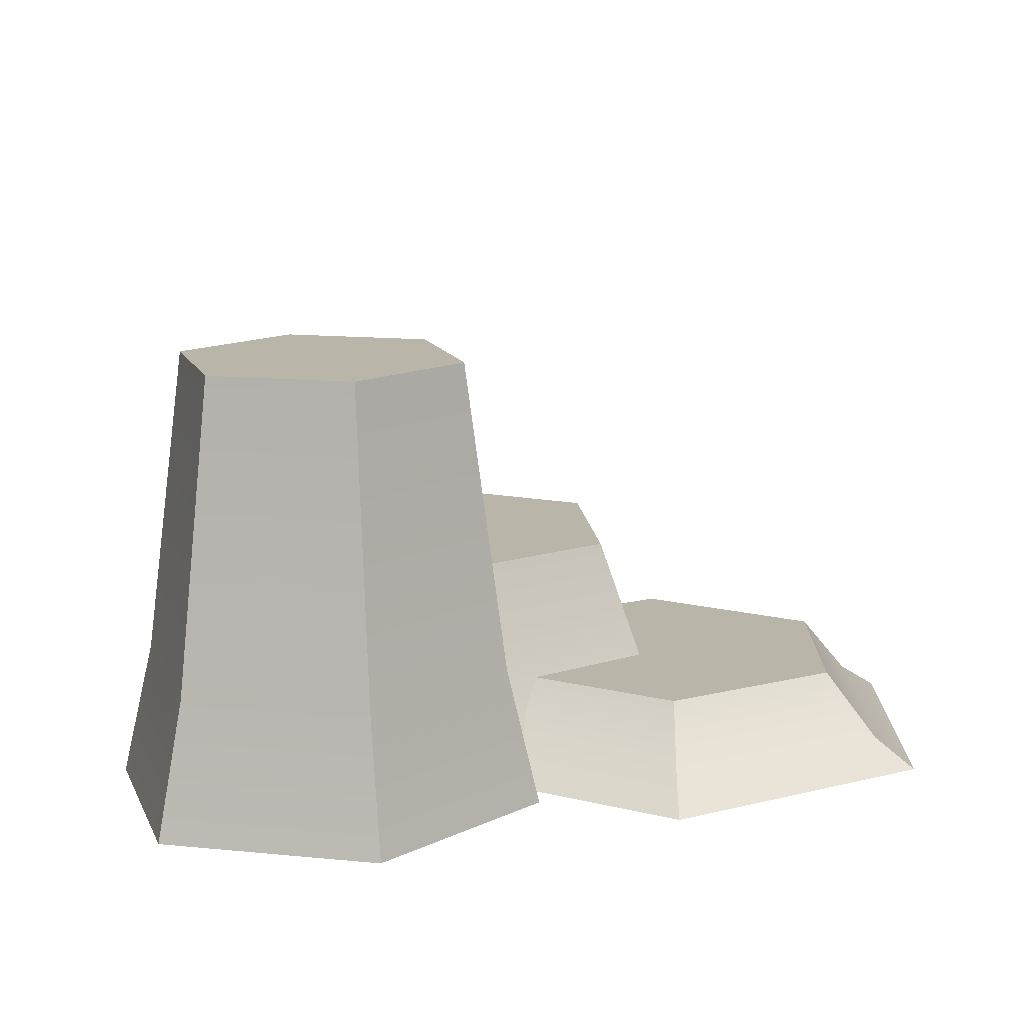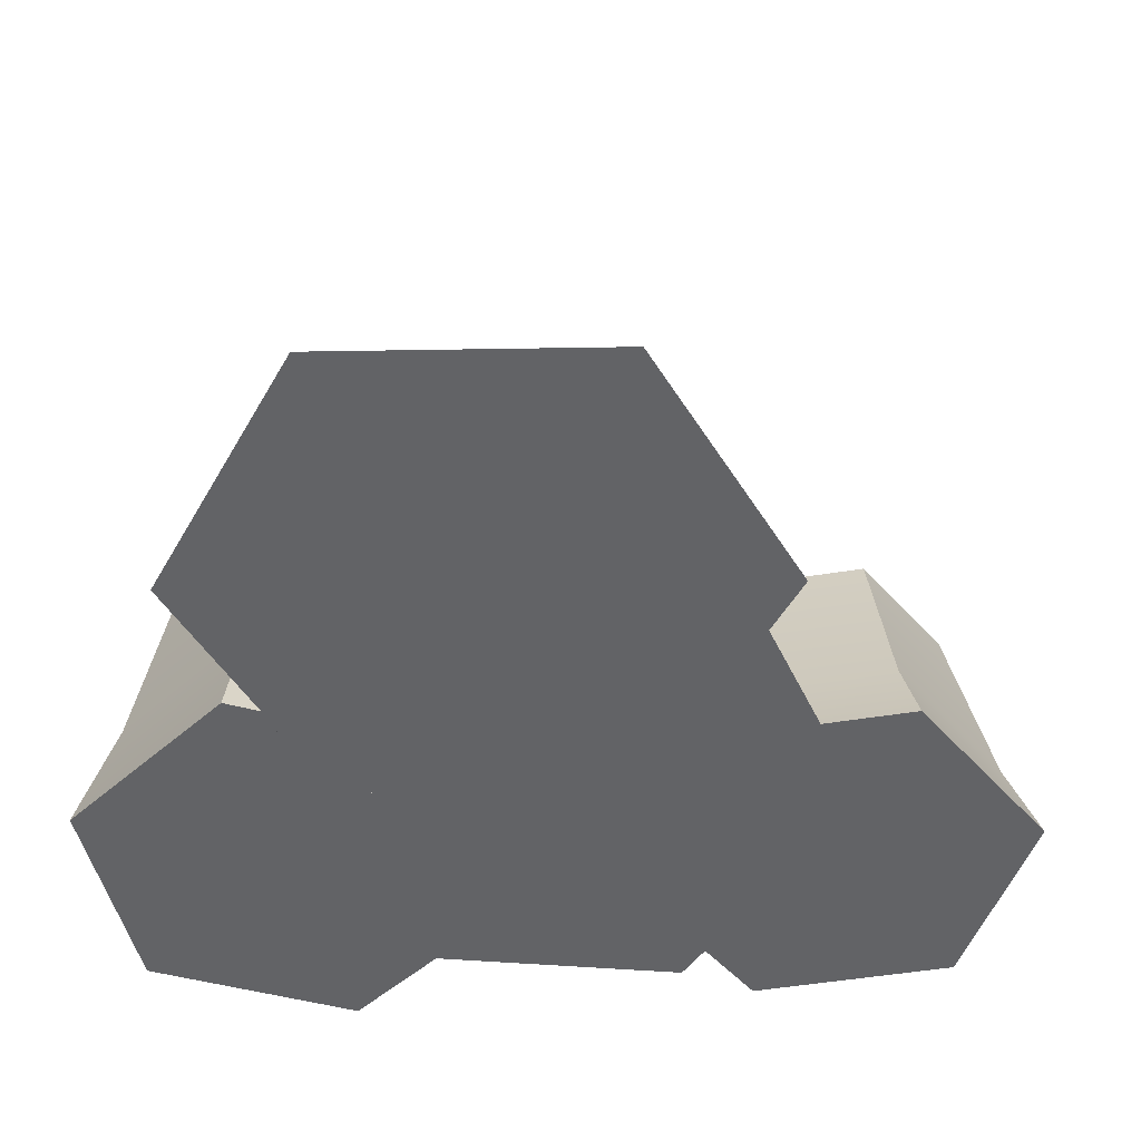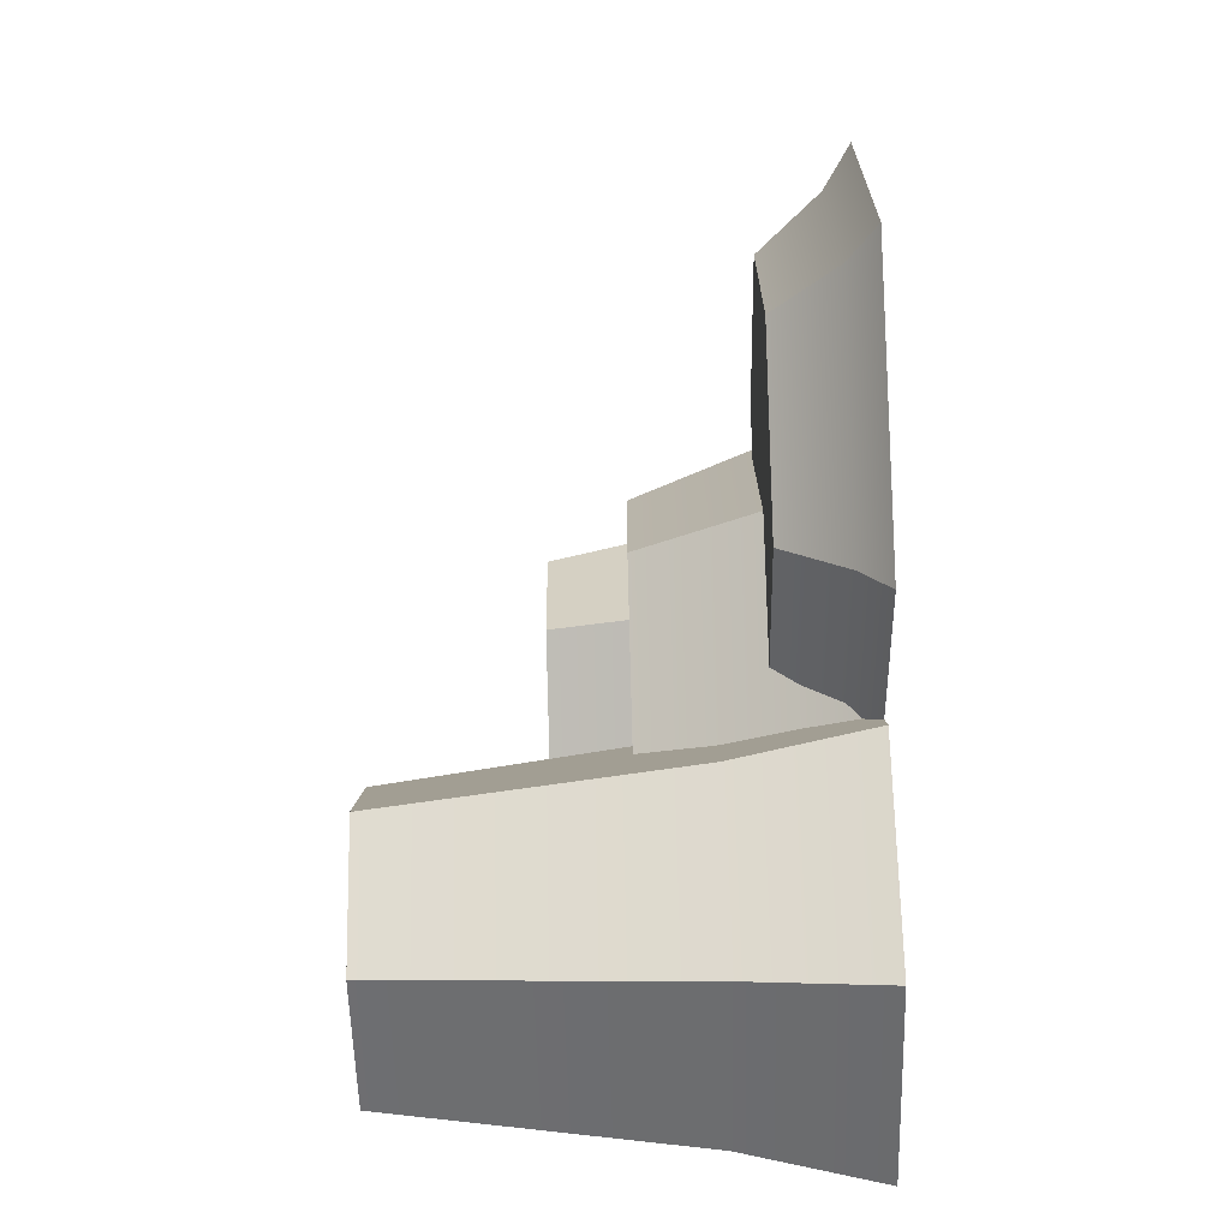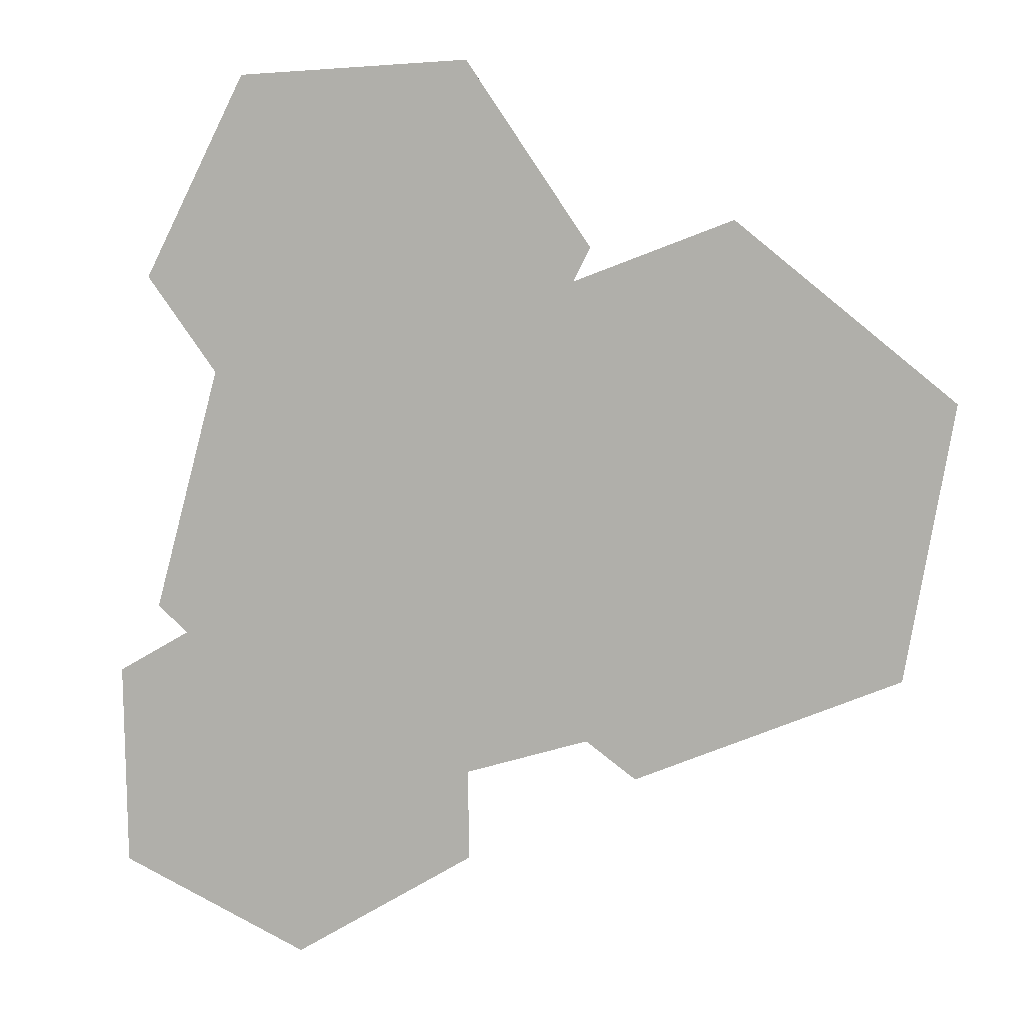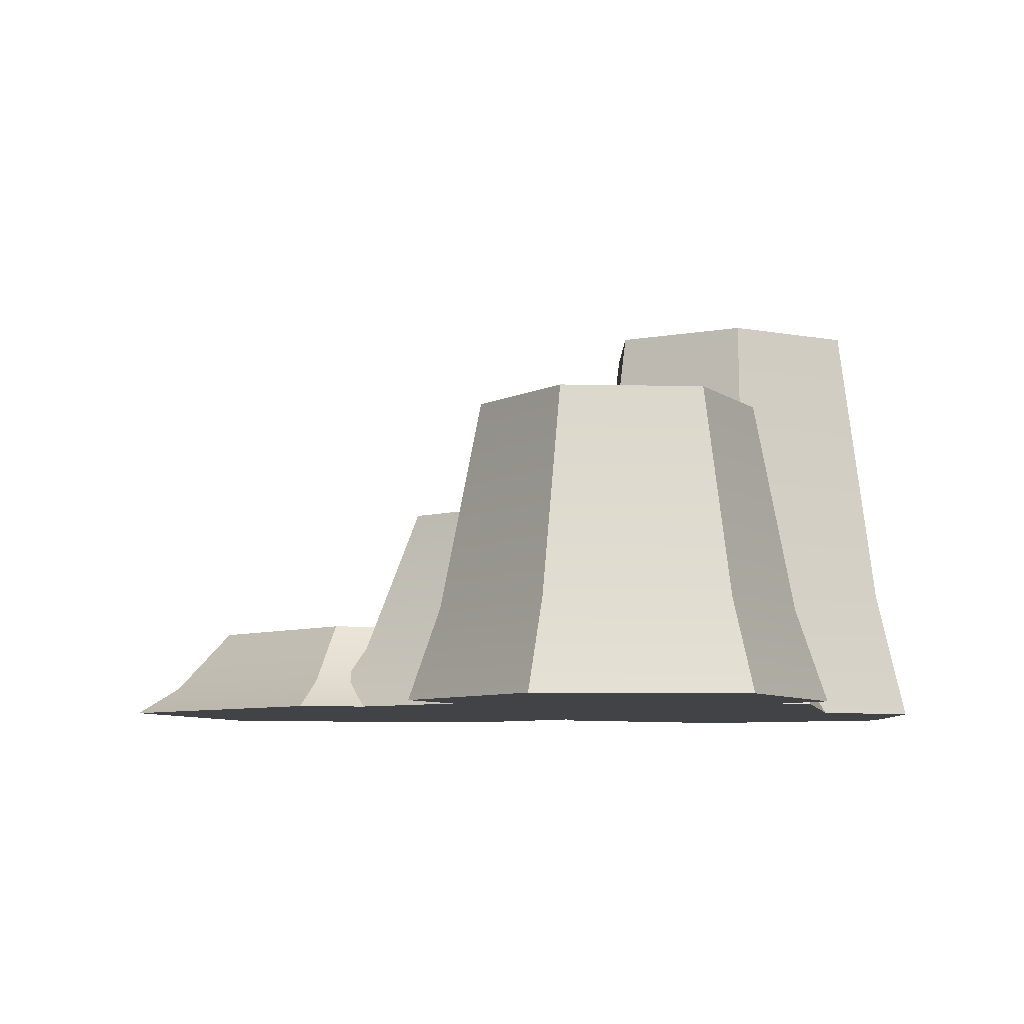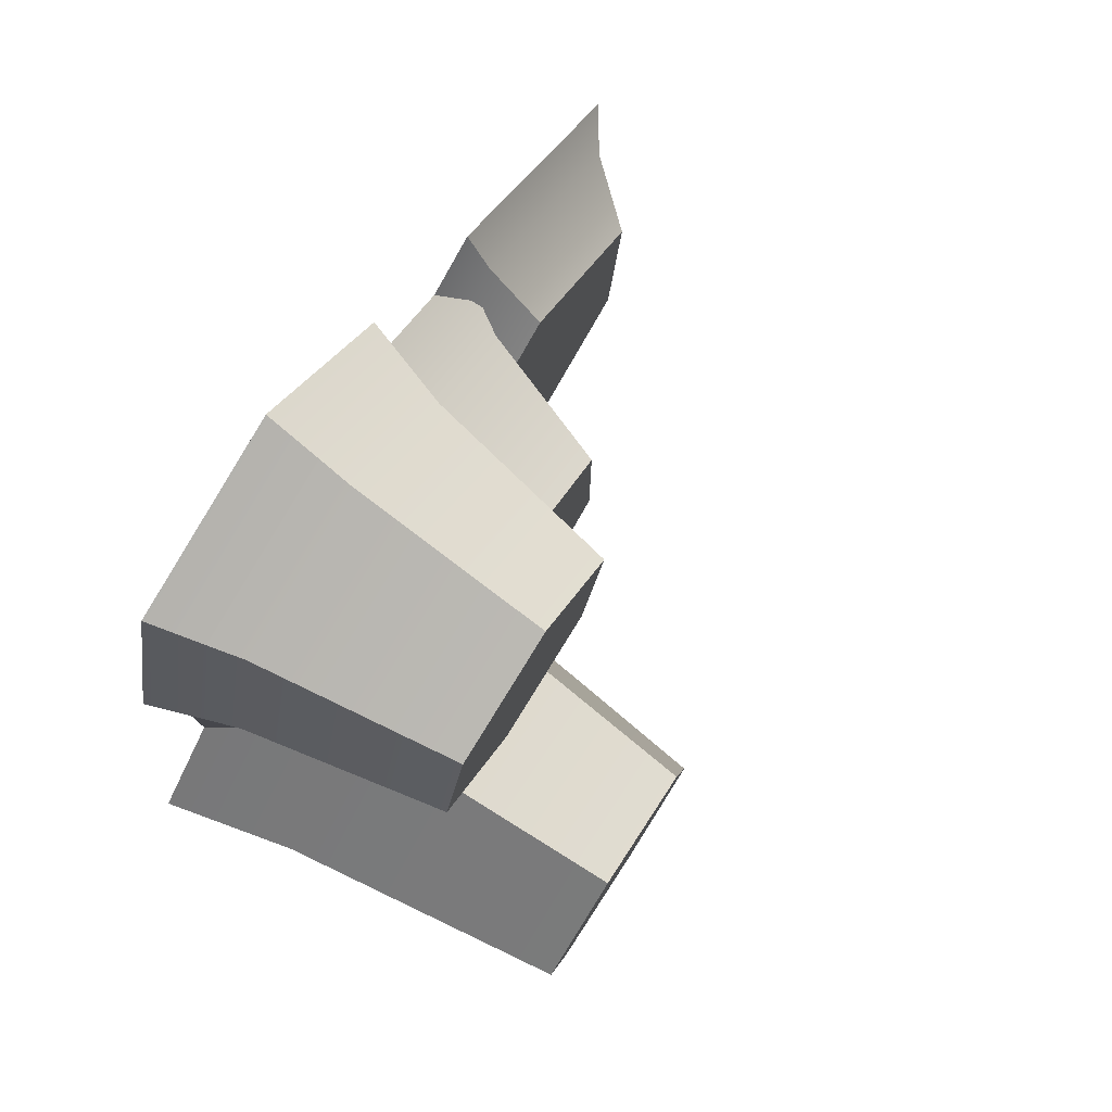
<metadata>
{"format":"obj","ext":"obj","renderer":"f3d","projection":"perspective","resolution":1024,"background":"white","views":[{"elev":13.4,"azim":174.1,"up":"+Y"},{"elev":-50.9,"azim":-94.9,"up":"+Y"},{"elev":-74.1,"azim":-88.4,"up":"+Z"},{"elev":-78.0,"azim":165.1,"up":"+Y"},{"elev":-6.9,"azim":11.0,"up":"+Y"},{"elev":79.2,"azim":122.9,"up":"+Z"}]}
</metadata>
<code>
g rocks
v 0.3078 0 0.4211 1 1 1
v 0.3621 0 0.2182 1 1 1
v 0.1049 0 0.4754 1 1 1
v 0.2136 0 0.06975 1 1 1
v -0.04357 0 0.3269 1 1 1
v 0.01078 0 0.1241 1 1 1
v 0.2929 0.2974 0.2368 1 1 1
v 0.2571 0.2974 0.3704 1 1 1
v 0.1951 0.2974 0.139 1 1 1
v 0.1235 0.2974 0.4062 1 1 1
v 0.06148 0.2974 0.1748 1 1 1
v 0.02568 0.2974 0.3084 1 1 1
v 0.03306 0.09149 0.1464 1 1 1
v -0.01314 0.09149 0.3188 1 1 1
v 0.2055 0.09149 0.1002 1 1 1
v 0.1131 0.09149 0.445 1 1 1
v 0.3317 0.09149 0.2264 1 1 1
v 0.2855 0.09149 0.3988 1 1 1
v 0.3404 0 0.141 1 1 1
v 0.3404 0 -0.159 1 1 1
v 0.08054 0 0.291 1 1 1
v 0.08054 0 -0.309 1 1 1
v -0.1793 0 0.141 1 1 1
v -0.1793 0 -0.159 1 1 1
v 0.2517 0.2124 -0.1078 1 1 1
v 0.2517 0.2124 0.0898 1 1 1
v 0.08054 0.2124 -0.2066 1 1 1
v 0.08054 0.2124 0.1886 1 1 1
v -0.09057 0.2124 -0.1078 1 1 1
v -0.09057 0.2124 0.0898 1 1 1
v -0.1403 0.06535 -0.1365 1 1 1
v -0.1403 0.06535 0.1185 1 1 1
v 0.08054 0.06535 -0.264 1 1 1
v 0.08054 0.06535 0.246 1 1 1
v 0.3014 0.06535 -0.1365 1 1 1
v 0.3014 0.06535 0.1185 1 1 1
v 0.4287 0 -0.192 1 1 1
v 0.3847 0 -0.4123 1 1 1
v 0.2599 0 -0.04369 1 1 1
v 0.1718 0 -0.4844 1 1 1
v 0.04704 0 -0.1157 1 1 1
v 0.003011 0 -0.3361 1 1 1
v 0.327 0.4519 -0.3617 1 1 1
v 0.356 0.4519 -0.2166 1 1 1
v 0.1869 0.4519 -0.4092 1 1 1
v 0.2448 0.4519 -0.1189 1 1 1
v 0.07567 0.4519 -0.3115 1 1 1
v 0.1047 0.4519 -0.1664 1 1 1
v 0.03494 0.1391 -0.3253 1 1 1
v 0.07236 0.1391 -0.138 1 1 1
v 0.1784 0.1391 -0.4513 1 1 1
v 0.2533 0.1391 -0.07674 1 1 1
v 0.3593 0.1391 -0.3901 1 1 1
v 0.3968 0.1391 -0.2028 1 1 1
v 0.08158 3.61e-16 0.07399 1 1 1
v 0.1124 3.61e-16 -0.2244 1 1 1
v -0.1923 3.61e-16 0.1965 1 1 1
v -0.1306 3.61e-16 -0.4003 1 1 1
v -0.4353 3.61e-16 0.02058 1 1 1
v -0.4044 3.61e-16 -0.2778 1 1 1
v 0.01892 0.09133 -0.1826 1 1 1
v -0.001385 0.09133 0.01394 1 1 1
v -0.1411 0.09133 -0.2985 1 1 1
v -0.1817 0.09133 0.09462 1 1 1
v -0.3215 0.09133 -0.2178 1 1 1
v -0.3418 0.09133 -0.02124 1 1 1
v -0.368 0.0281 -0.2514 1 1 1
v -0.3942 0.0281 0.002206 1 1 1
v -0.1352 0.0281 -0.3556 1 1 1
v -0.1876 0.0281 0.1517 1 1 1
v 0.07134 0.0281 -0.206 1 1 1
v 0.04513 0.0281 0.04761 1 1 1
f 3 2 1
f 2 3 4
f 4 3 5
f 4 5 6
f 9 8 7
f 8 9 10
f 10 9 11
f 10 11 12
f 5 13 6
f 13 5 14
f 13 4 6
f 4 13 15
f 16 5 3
f 5 16 14
f 17 1 2
f 1 17 18
f 15 2 4
f 2 15 17
f 18 3 1
f 3 18 16
f 7 18 17
f 18 7 8
f 8 16 18
f 16 8 10
f 10 14 16
f 14 10 12
f 14 11 13
f 11 14 12
f 9 17 15
f 17 9 7
f 11 15 13
f 15 11 9
f 21 20 19
f 20 21 22
f 22 21 23
f 22 23 24
f 27 26 25
f 26 27 28
f 28 27 29
f 28 29 30
f 23 31 24
f 31 23 32
f 31 22 24
f 22 31 33
f 34 23 21
f 23 34 32
f 35 19 20
f 19 35 36
f 33 20 22
f 20 33 35
f 36 21 19
f 21 36 34
f 25 36 35
f 36 25 26
f 26 34 36
f 34 26 28
f 28 32 34
f 32 28 30
f 32 29 31
f 29 32 30
f 27 35 33
f 35 27 25
f 29 33 31
f 33 29 27
f 39 38 37
f 38 39 40
f 40 39 41
f 40 41 42
f 45 44 43
f 44 45 46
f 46 45 47
f 46 47 48
f 41 49 42
f 49 41 50
f 49 40 42
f 40 49 51
f 52 41 39
f 41 52 50
f 53 37 38
f 37 53 54
f 51 38 40
f 38 51 53
f 54 39 37
f 39 54 52
f 43 54 53
f 54 43 44
f 44 52 54
f 52 44 46
f 46 50 52
f 50 46 48
f 50 47 49
f 47 50 48
f 45 53 51
f 53 45 43
f 47 51 49
f 51 47 45
f 57 56 55
f 56 57 58
f 58 57 59
f 58 59 60
f 63 62 61
f 62 63 64
f 64 63 65
f 64 65 66
f 59 67 60
f 67 59 68
f 67 58 60
f 58 67 69
f 70 59 57
f 59 70 68
f 71 55 56
f 55 71 72
f 69 56 58
f 56 69 71
f 72 57 55
f 57 72 70
f 61 72 71
f 72 61 62
f 62 70 72
f 70 62 64
f 64 68 70
f 68 64 66
f 68 65 67
f 65 68 66
f 63 71 69
f 71 63 61
f 65 69 67
f 69 65 63
g rocks
f 3 2 1
f 2 3 4
f 4 3 5
f 4 5 6
f 9 8 7
f 8 9 10
f 10 9 11
f 10 11 12
f 5 13 6
f 13 5 14
f 13 4 6
f 4 13 15
f 16 5 3
f 5 16 14
f 17 1 2
f 1 17 18
f 15 2 4
f 2 15 17
f 18 3 1
f 3 18 16
f 7 18 17
f 18 7 8
f 8 16 18
f 16 8 10
f 10 14 16
f 14 10 12
f 14 11 13
f 11 14 12
f 9 17 15
f 17 9 7
f 11 15 13
f 15 11 9
f 21 20 19
f 20 21 22
f 22 21 23
f 22 23 24
f 27 26 25
f 26 27 28
f 28 27 29
f 28 29 30
f 23 31 24
f 31 23 32
f 31 22 24
f 22 31 33
f 34 23 21
f 23 34 32
f 35 19 20
f 19 35 36
f 33 20 22
f 20 33 35
f 36 21 19
f 21 36 34
f 25 36 35
f 36 25 26
f 26 34 36
f 34 26 28
f 28 32 34
f 32 28 30
f 32 29 31
f 29 32 30
f 27 35 33
f 35 27 25
f 29 33 31
f 33 29 27
f 39 38 37
f 38 39 40
f 40 39 41
f 40 41 42
f 45 44 43
f 44 45 46
f 46 45 47
f 46 47 48
f 41 49 42
f 49 41 50
f 49 40 42
f 40 49 51
f 52 41 39
f 41 52 50
f 53 37 38
f 37 53 54
f 51 38 40
f 38 51 53
f 54 39 37
f 39 54 52
f 43 54 53
f 54 43 44
f 44 52 54
f 52 44 46
f 46 50 52
f 50 46 48
f 50 47 49
f 47 50 48
f 45 53 51
f 53 45 43
f 47 51 49
f 51 47 45
f 57 56 55
f 56 57 58
f 58 57 59
f 58 59 60
f 63 62 61
f 62 63 64
f 64 63 65
f 64 65 66
f 59 67 60
f 67 59 68
f 67 58 60
f 58 67 69
f 70 59 57
f 59 70 68
f 71 55 56
f 55 71 72
f 69 56 58
f 56 69 71
f 72 57 55
f 57 72 70
f 61 72 71
f 72 61 62
f 62 70 72
f 70 62 64
f 64 68 70
f 68 64 66
f 68 65 67
f 65 68 66
f 63 71 69
f 71 63 61
f 65 69 67
f 69 65 63

</code>
